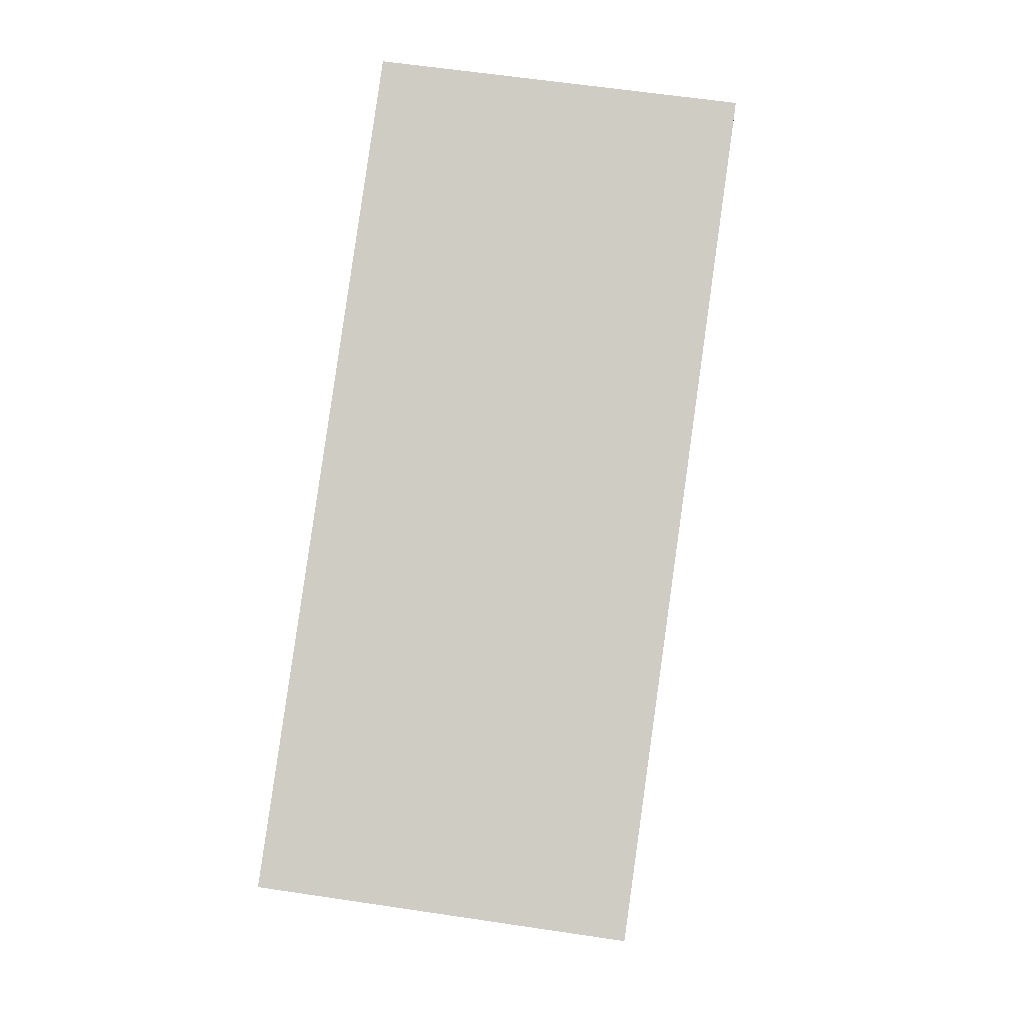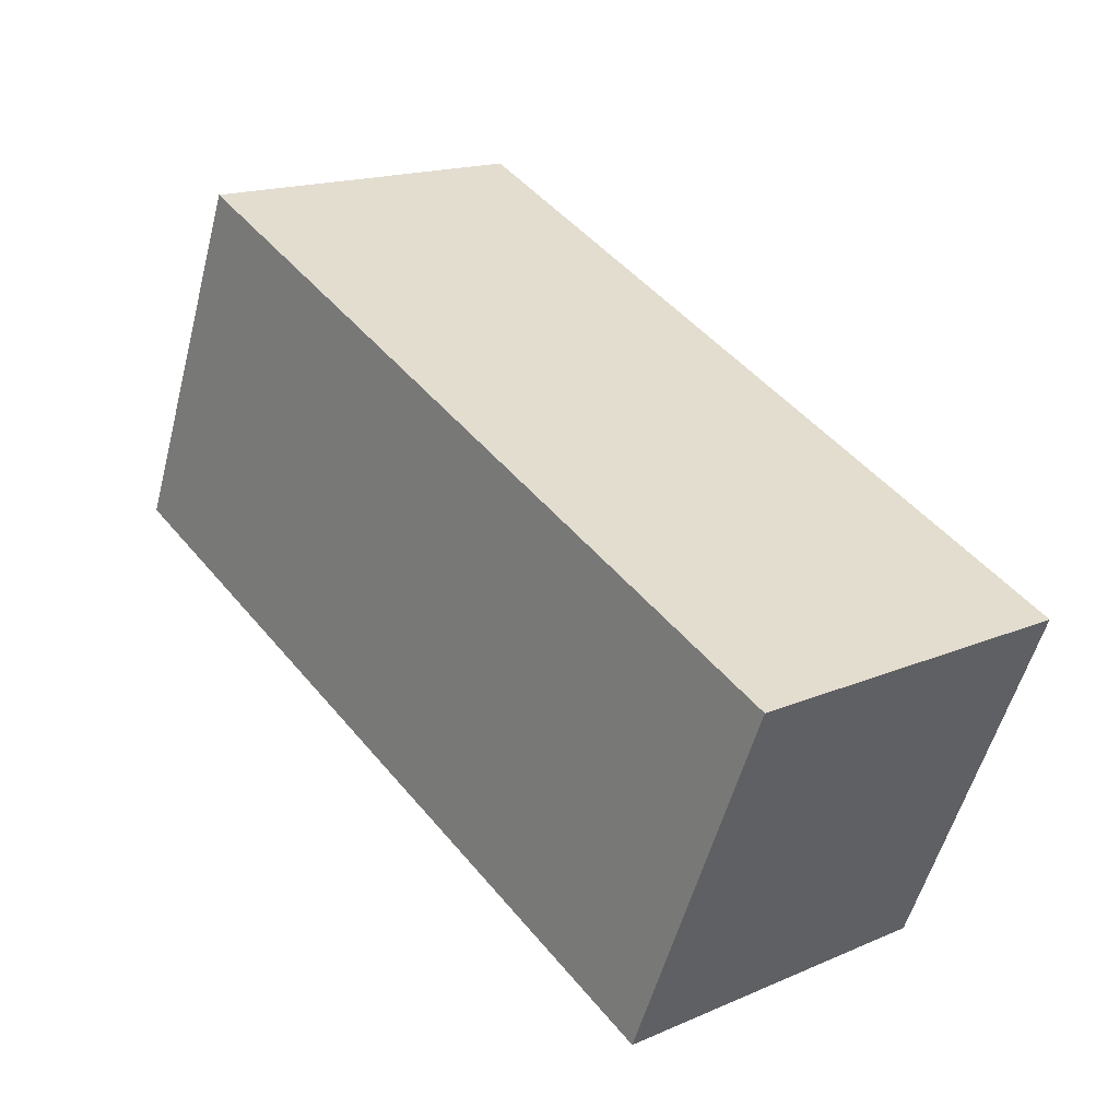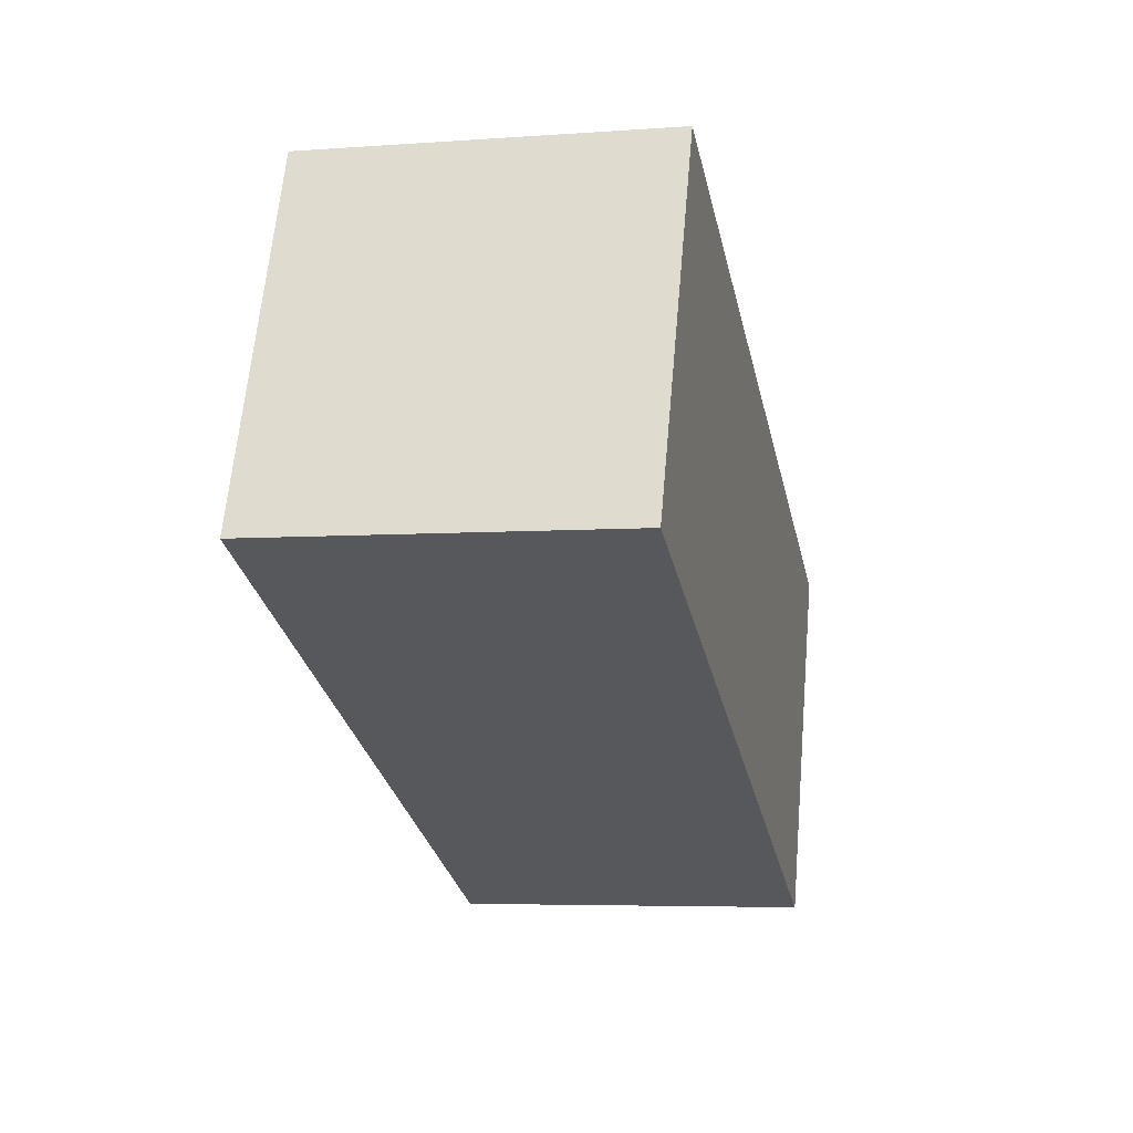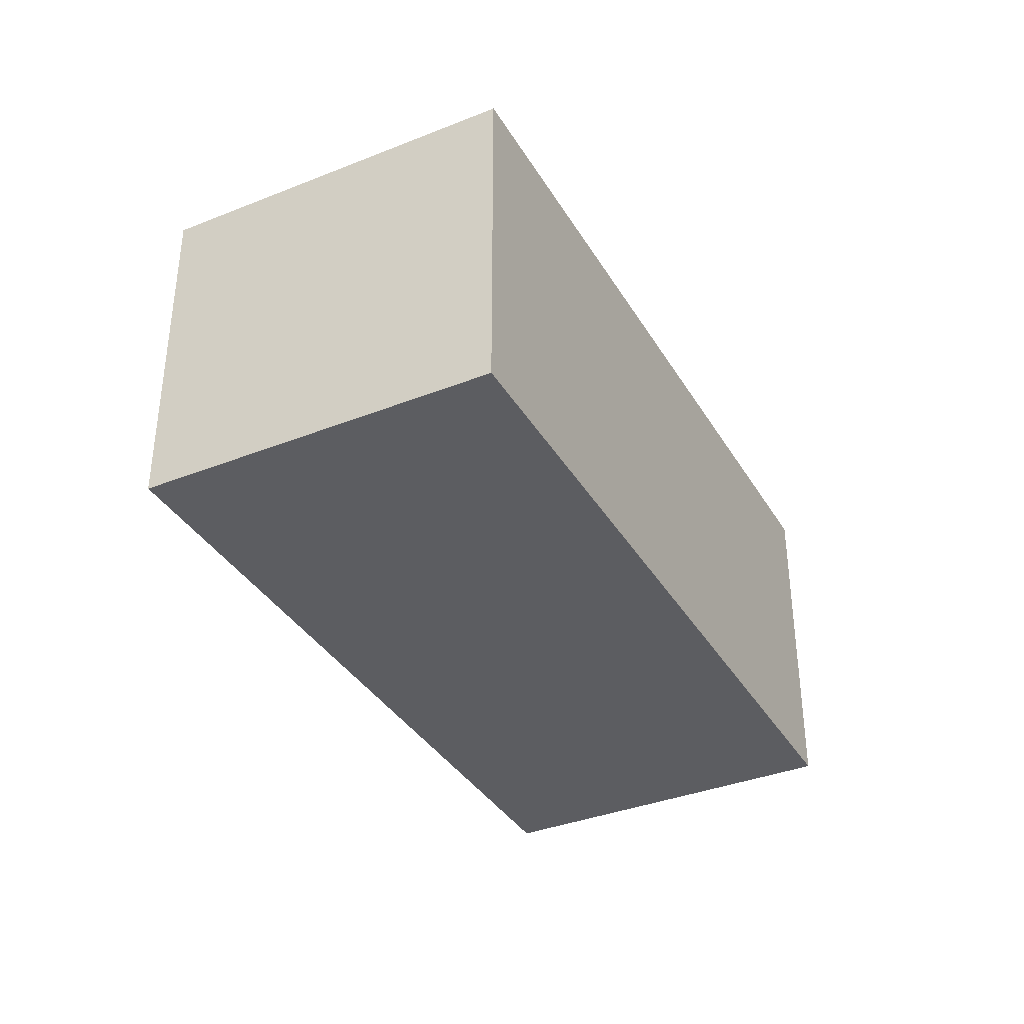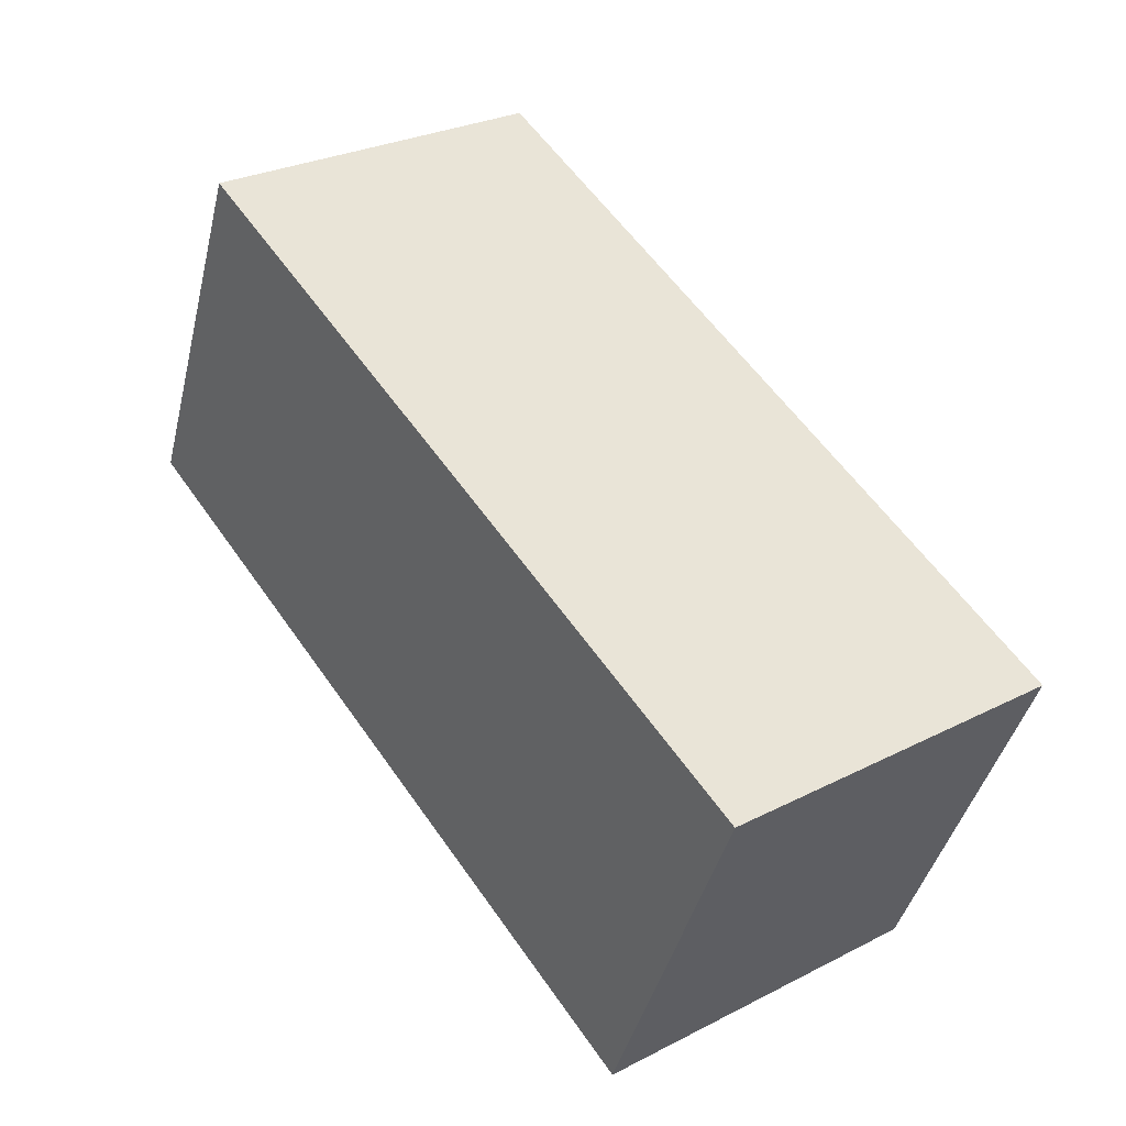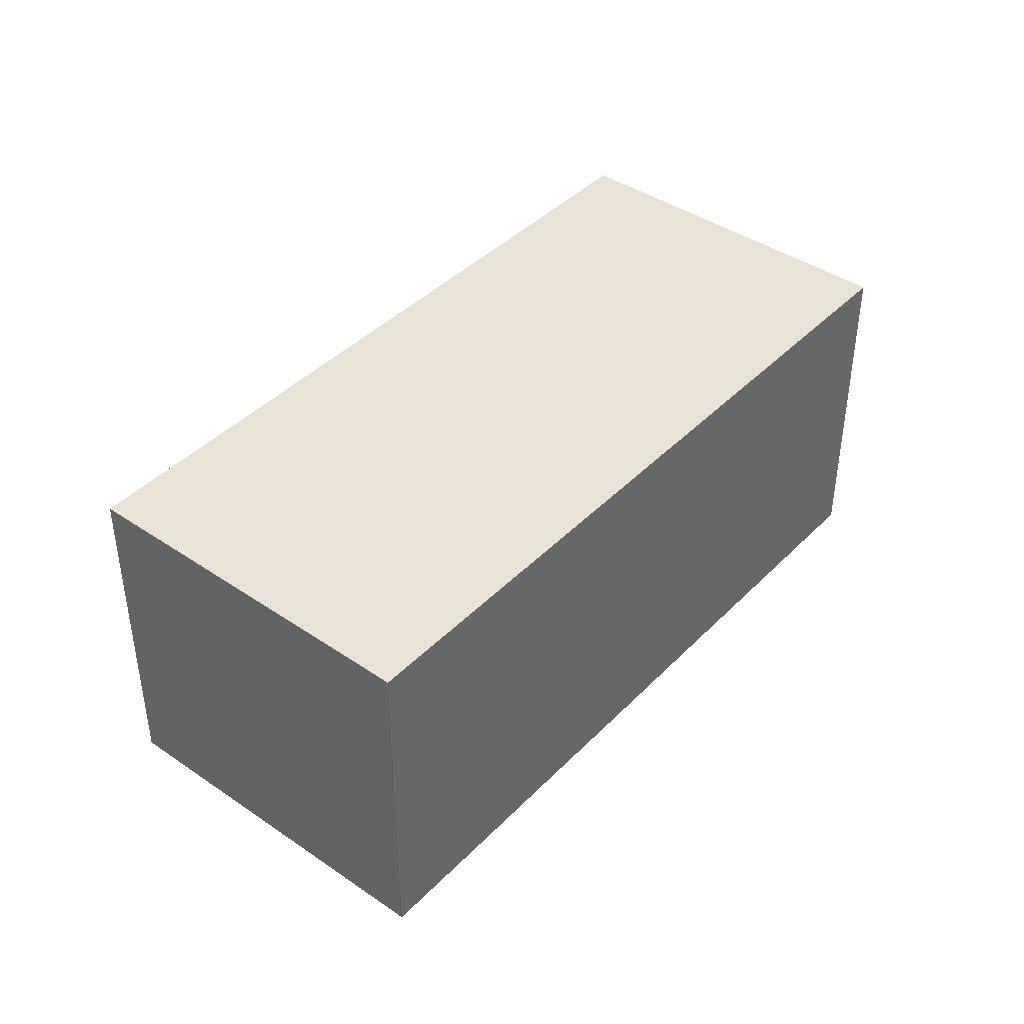
<metadata>
{"format":"obj","ext":"obj","renderer":"f3d","projection":"perspective","resolution":1024,"background":"white","views":[{"elev":60.6,"azim":98.7,"up":"+Z"},{"elev":17.1,"azim":49.4,"up":"+Z"},{"elev":-5.3,"azim":-77.1,"up":"+Z"},{"elev":-36.5,"azim":-39.7,"up":"+Y"},{"elev":28.4,"azim":52.5,"up":"+Z"},{"elev":41.5,"azim":-27.4,"up":"+Y"}]}
</metadata>
<code>
v  0.788 1.868 1.857
v  3.997 1.868 -1.696
v  0 1.868 1.144e-16
v  4.785 1.868 0.162
v  0 0 0
v  0.788 -1.137e-16 1.857
v  4.785 -9.92e-18 0.162
v  3.997 1.039e-16 -1.696
g defaultobject
f 1 2 3
f 2 1 4
f 5 1 3
f 1 5 6
f 6 4 1
f 4 6 7
f 7 2 4
f 2 7 8
f 8 3 2
f 3 8 5
f 8 6 5
f 6 8 7

</code>
